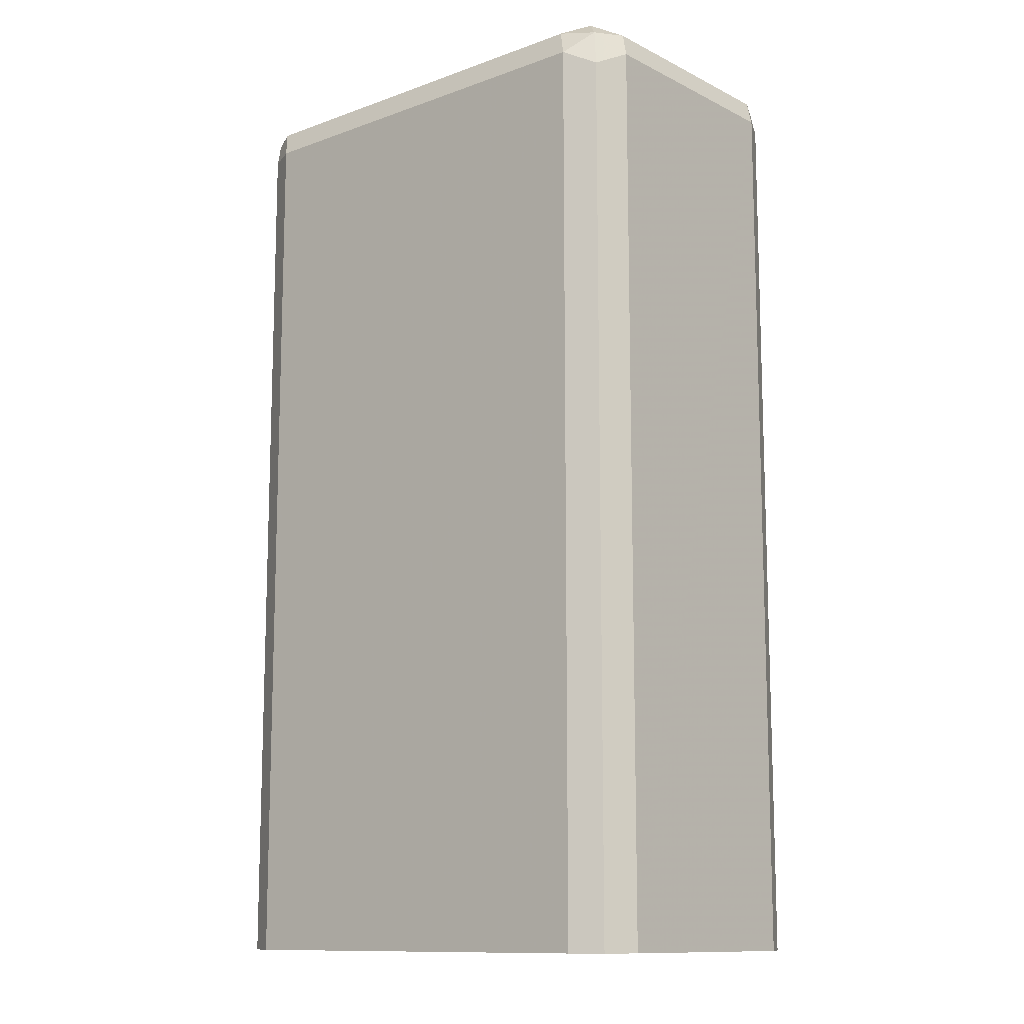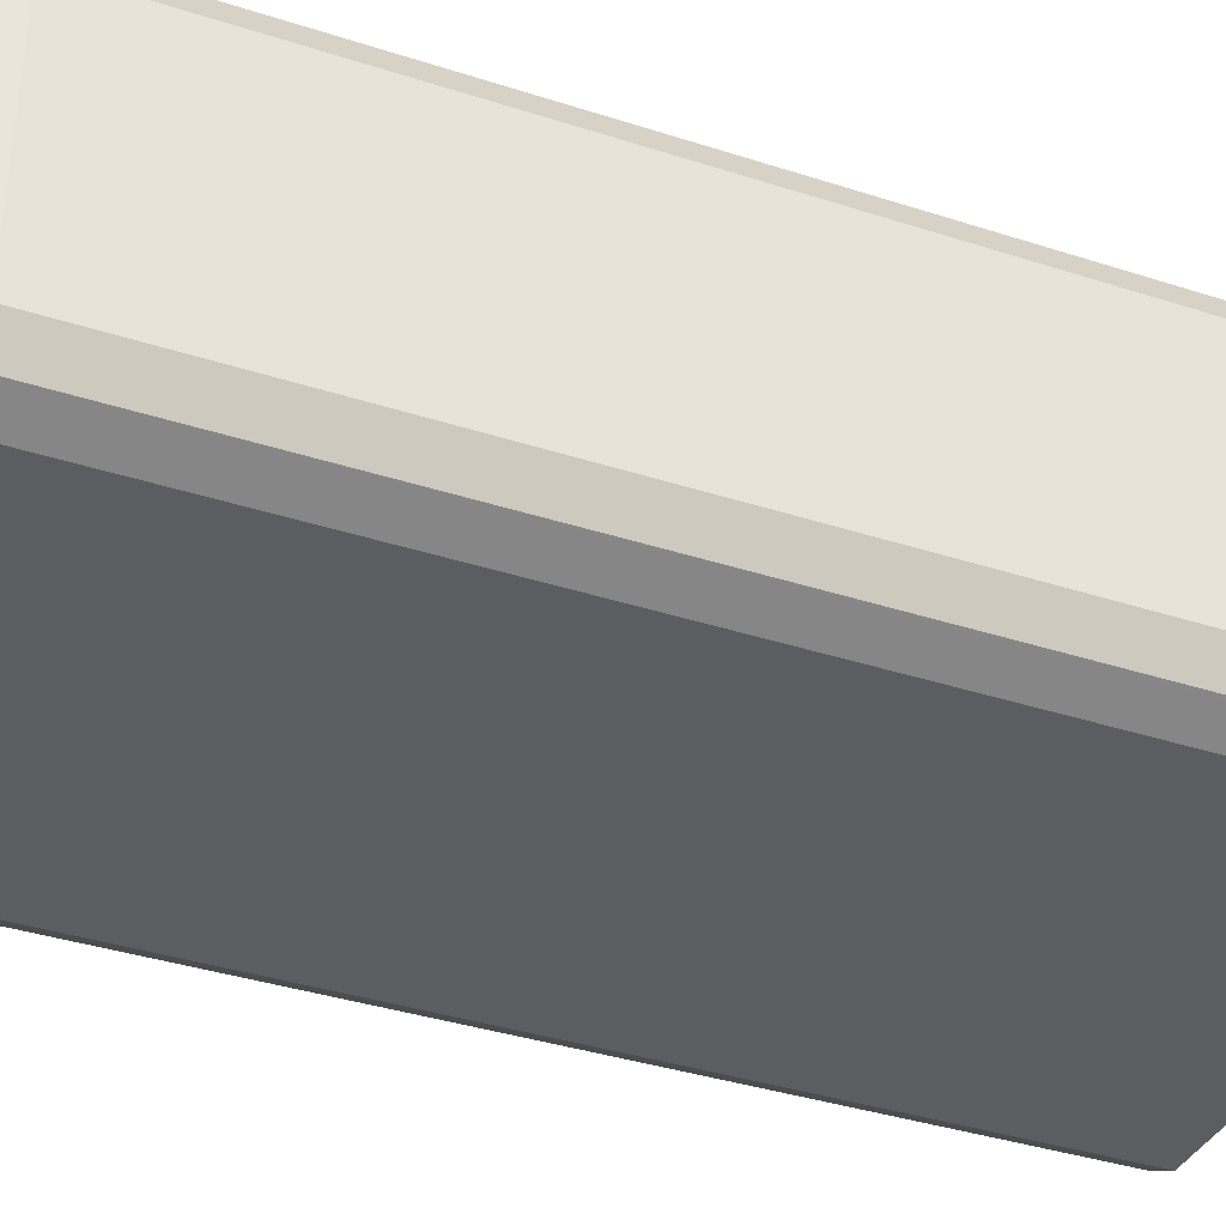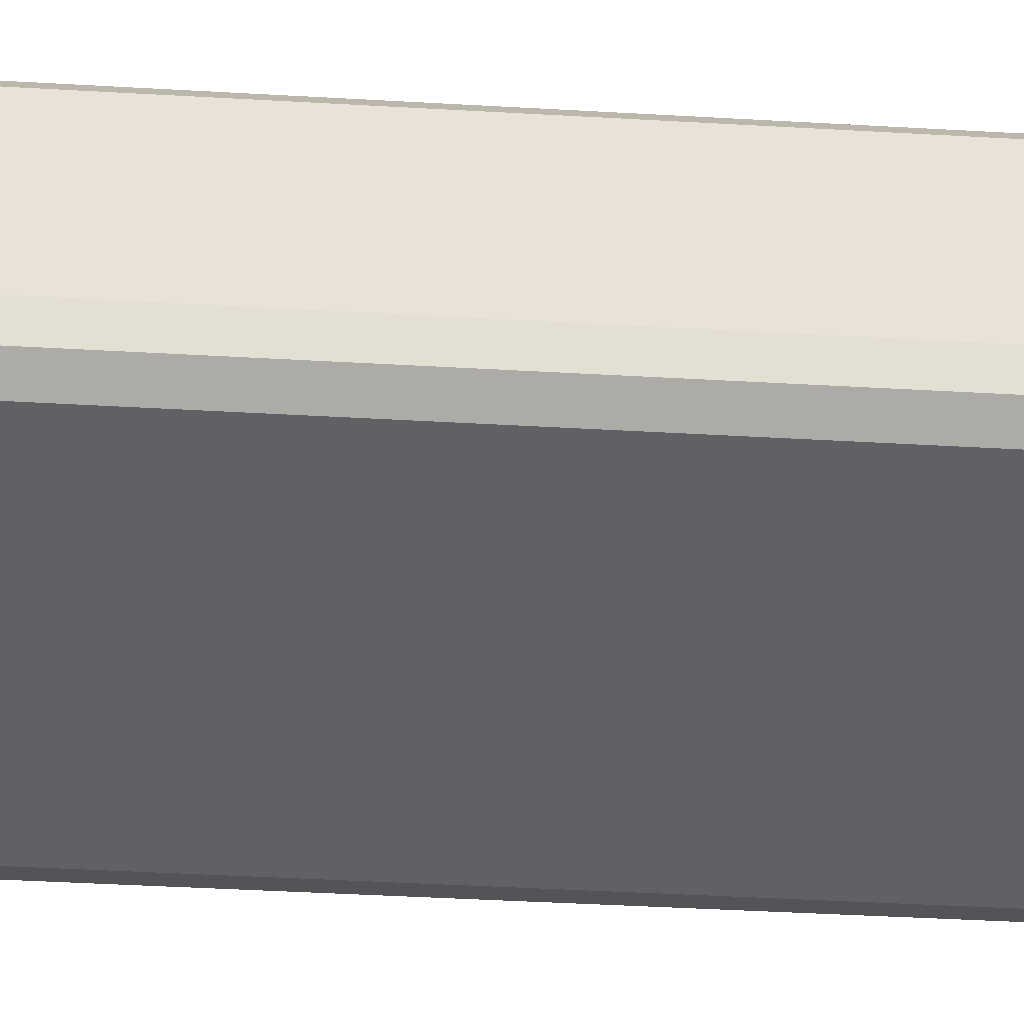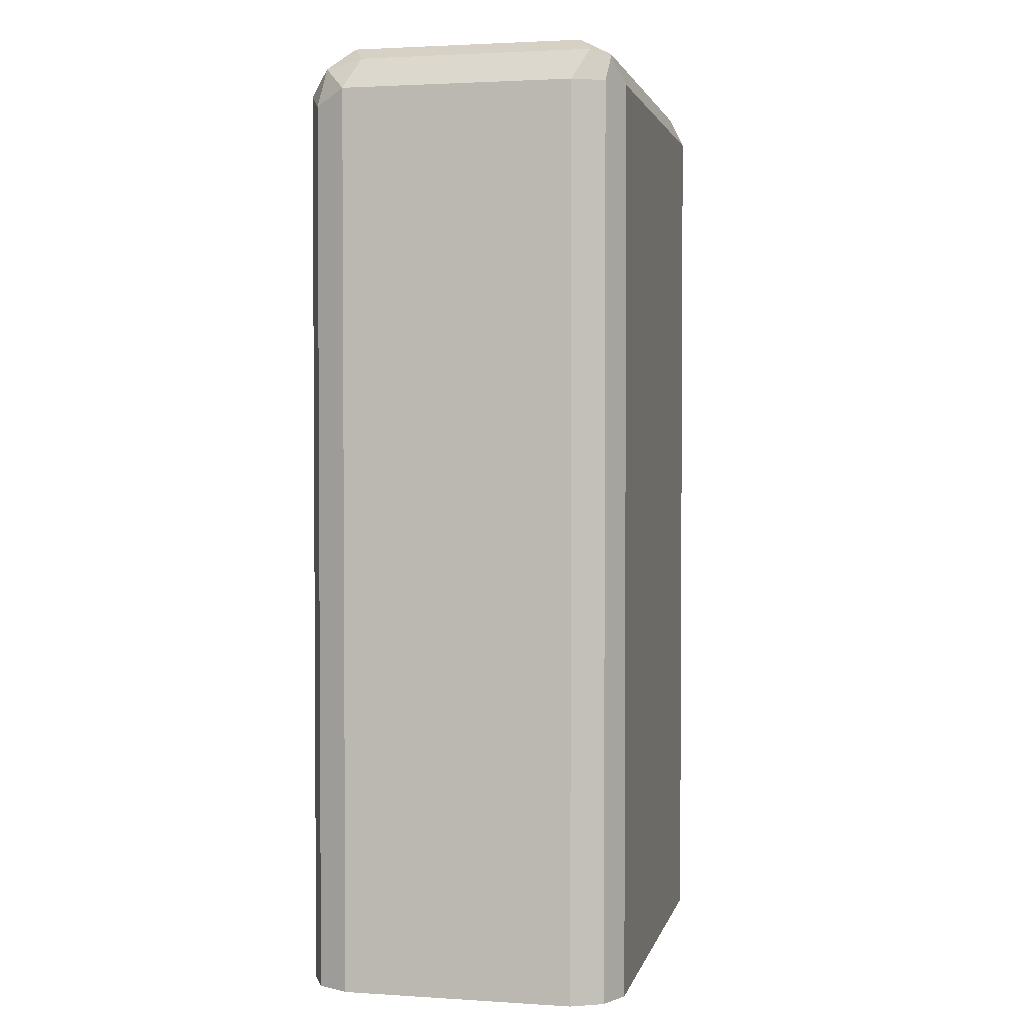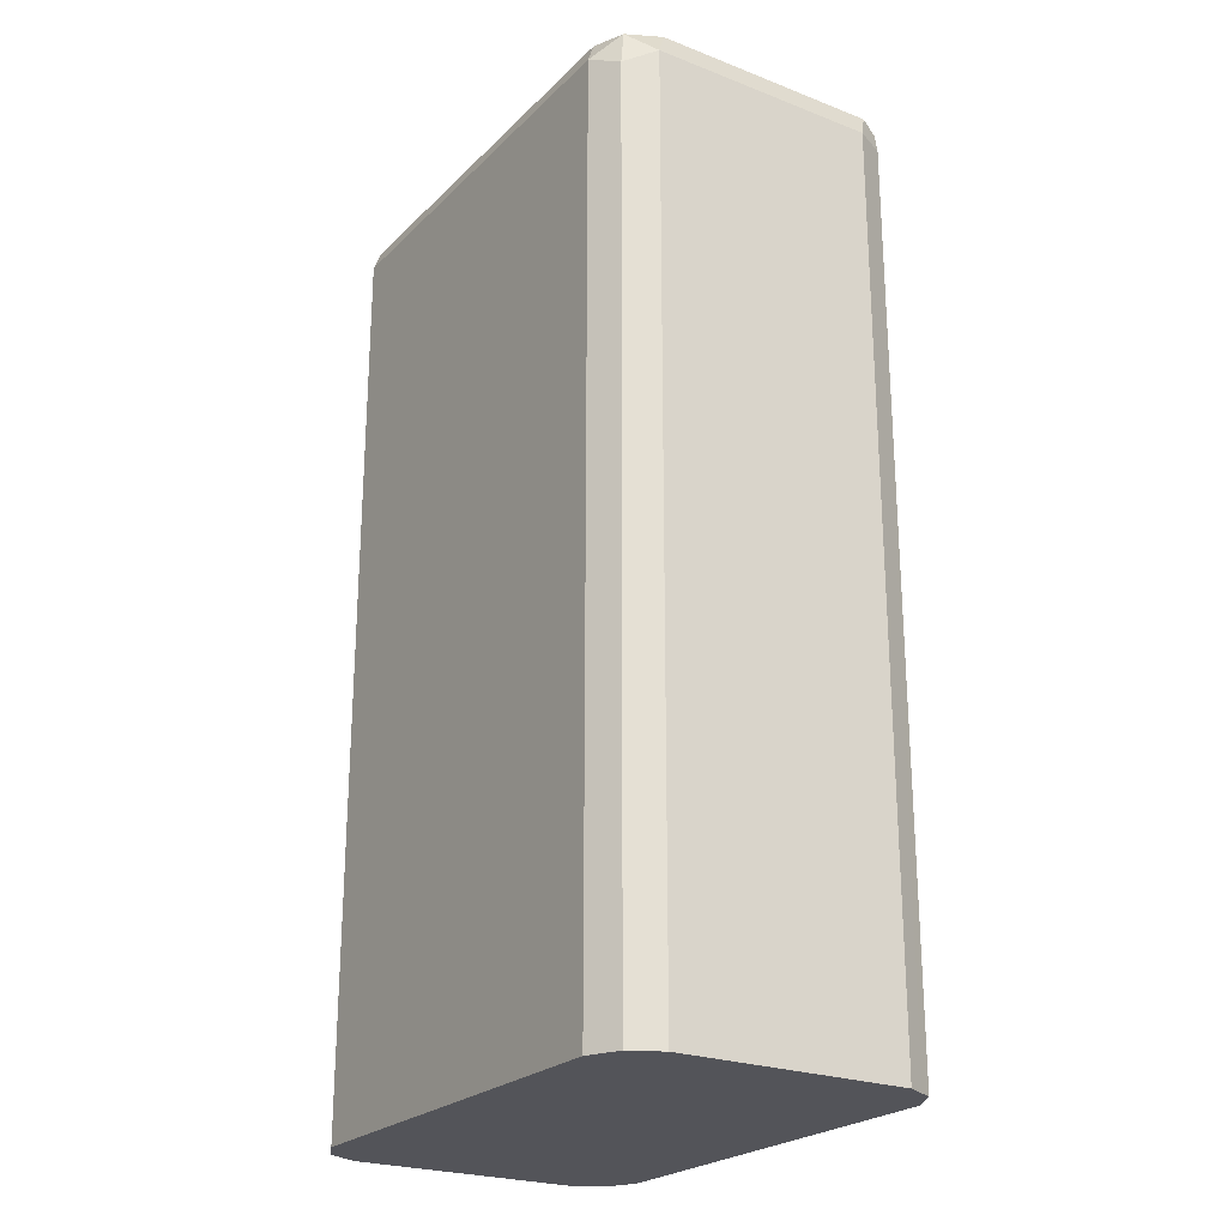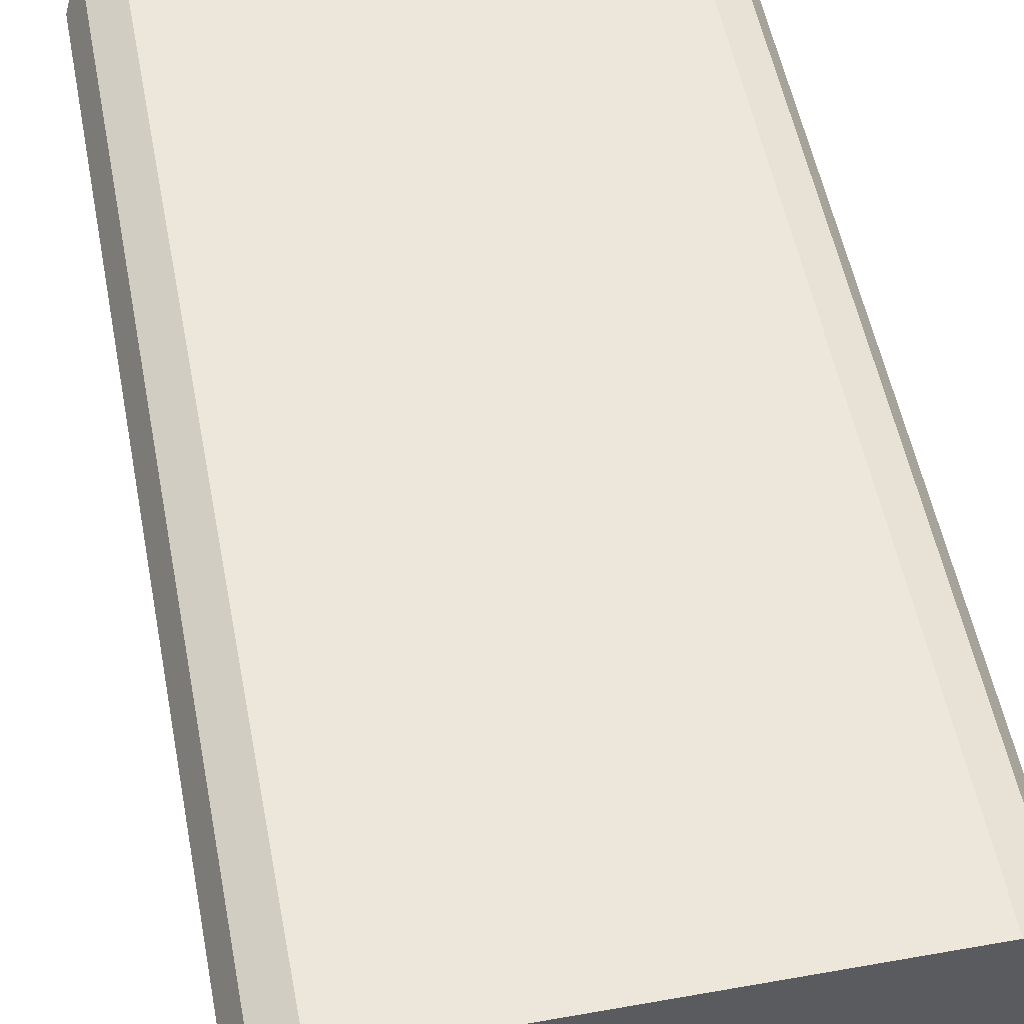
<metadata>
{"format":"obj","ext":"obj","renderer":"f3d","projection":"perspective","resolution":1024,"background":"white","views":[{"elev":-11.9,"azim":40.6,"up":"+Y"},{"elev":-37.0,"azim":-112.8,"up":"+Z"},{"elev":-49.5,"azim":-93.5,"up":"+Z"},{"elev":2.3,"azim":102.6,"up":"+Y"},{"elev":-23.8,"azim":57.1,"up":"+Y"},{"elev":53.0,"azim":-10.8,"up":"+Z"}]}
</metadata>
<code>
v -0.4518 0.4783 7.37e-06
v -0.4462 0.4783 -0.01118
v -0.4518 0.4783 0.09412
v -0.4518 0.8471 7.37e-06
v -0.4455 0.4783 -0.01254
v -0.4455 0.8534 -0.01254
v -0.4455 0.4783 0.1067
v -0.4518 0.8471 0.09412
v -0.4455 0.8597 7.37e-06
v -0.4442 0.4783 -0.01323
v -0.4424 0.8613 -0.009409
v -0.433 0.8597 -0.01254
v -0.433 0.8471 -0.01883
v -0.433 0.4783 0.113
v -0.4455 0.8471 0.1067
v -0.4471 0.8566 0.1035
v -0.4455 0.8597 0.09412
v -0.433 0.866 7.37e-06
v -0.433 0.4783 -0.01883
v -0.2636 0.8597 -0.01254
v -0.2636 0.8471 -0.01883
v -0.2636 0.4783 0.113
v -0.433 0.8471 0.113
v -0.4393 0.8597 0.1067
v -0.433 0.866 0.09412
v -0.2636 0.866 7.37e-06
v -0.2636 0.4783 -0.01883
v -0.251 0.8597 -0.006275
v -0.2542 0.8566 -0.01412
v -0.251 0.4783 0.1067
v -0.2636 0.8471 0.113
v -0.2699 0.8597 0.1067
v -0.2636 0.866 0.09412
v -0.251 0.4783 -0.01254
v -0.251 0.8597 0.08786
v -0.2447 0.8471 7.37e-06
v -0.251 0.8471 -0.01254
v -0.2447 0.4783 0.09412
v -0.251 0.8409 0.1067
v -0.2542 0.8566 0.1035
v -0.2485 0.4783 -0.007449
v -0.2447 0.8471 0.09412
v -0.2447 0.4783 7.37e-06
f 23 32 24
f 20 26 28
f 24 32 33
f 23 31 32
f 22 39 31
f 22 30 39
f 21 29 27
f 20 29 21
f 16 24 25
f 18 33 26
f 18 25 33
f 16 23 24
f 16 25 17
f 15 23 16
f 14 31 23
f 24 33 25
f 14 22 31
f 20 28 29
f 26 33 35
f 35 40 42
f 27 29 34
f 13 27 19
f 39 42 40
f 36 38 43
f 36 42 38
f 36 41 37
f 36 43 41
f 34 37 41
f 33 40 35
f 26 35 28
f 32 40 33
f 31 39 40
f 30 42 39
f 30 38 42
f 29 37 34
f 28 37 29
f 28 36 37
f 28 42 36
f 28 35 42
f 31 40 32
f 13 21 27
f 3 7 15
f 12 20 21
f 2 4 6
f 1 4 2
f 1 8 4
f 1 3 8
f 1 7 3
f 1 14 7
f 1 30 22
f 1 38 30
f 1 43 38
f 1 41 43
f 1 34 41
f 1 27 34
f 1 19 27
f 1 10 19
f 1 5 10
f 1 2 5
f 12 21 13
f 2 6 5
f 3 15 8
f 1 22 14
f 9 17 25
f 4 8 17
f 12 18 26
f 11 18 12
f 10 13 19
f 9 18 11
f 9 25 18
f 8 16 17
f 8 15 16
f 7 23 15
f 6 13 10
f 6 12 13
f 6 11 12
f 6 9 11
f 5 6 10
f 4 9 6
f 4 17 9
f 7 14 23
f 12 26 20

</code>
